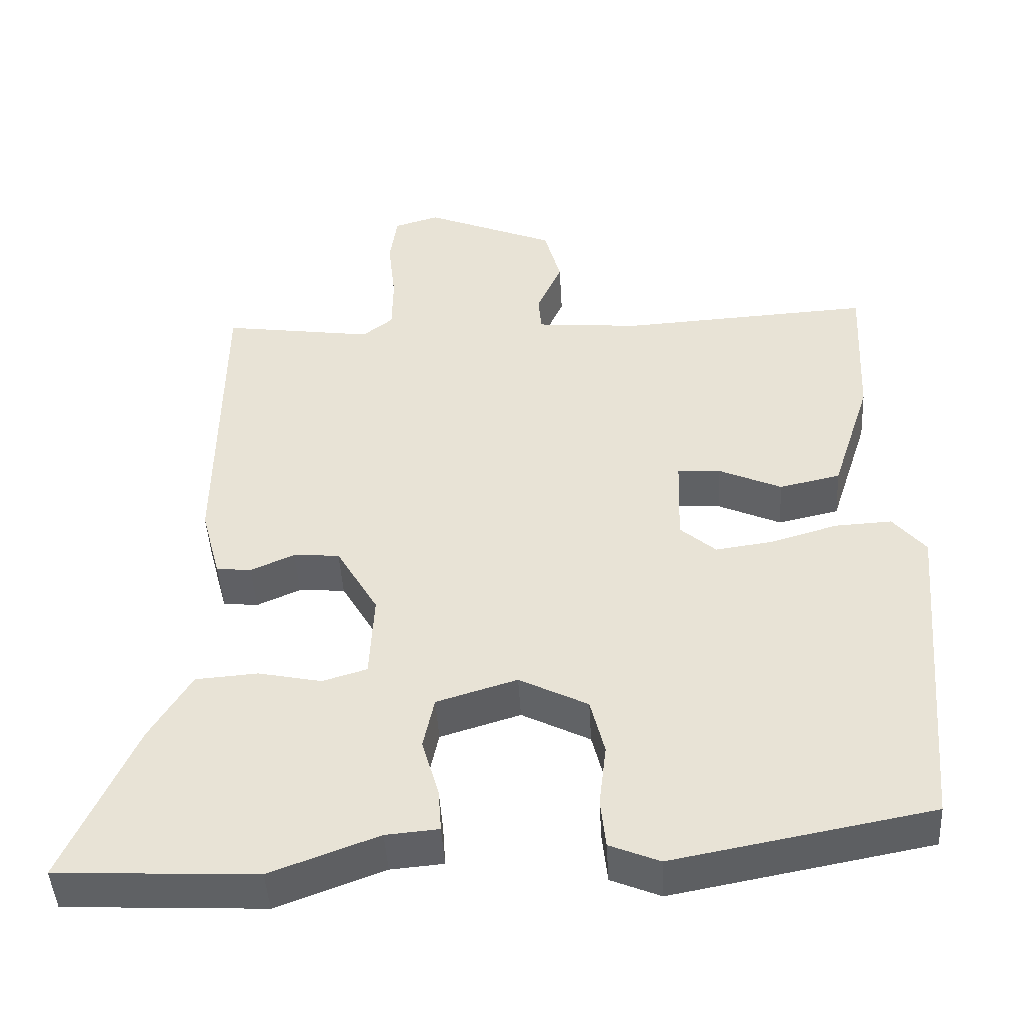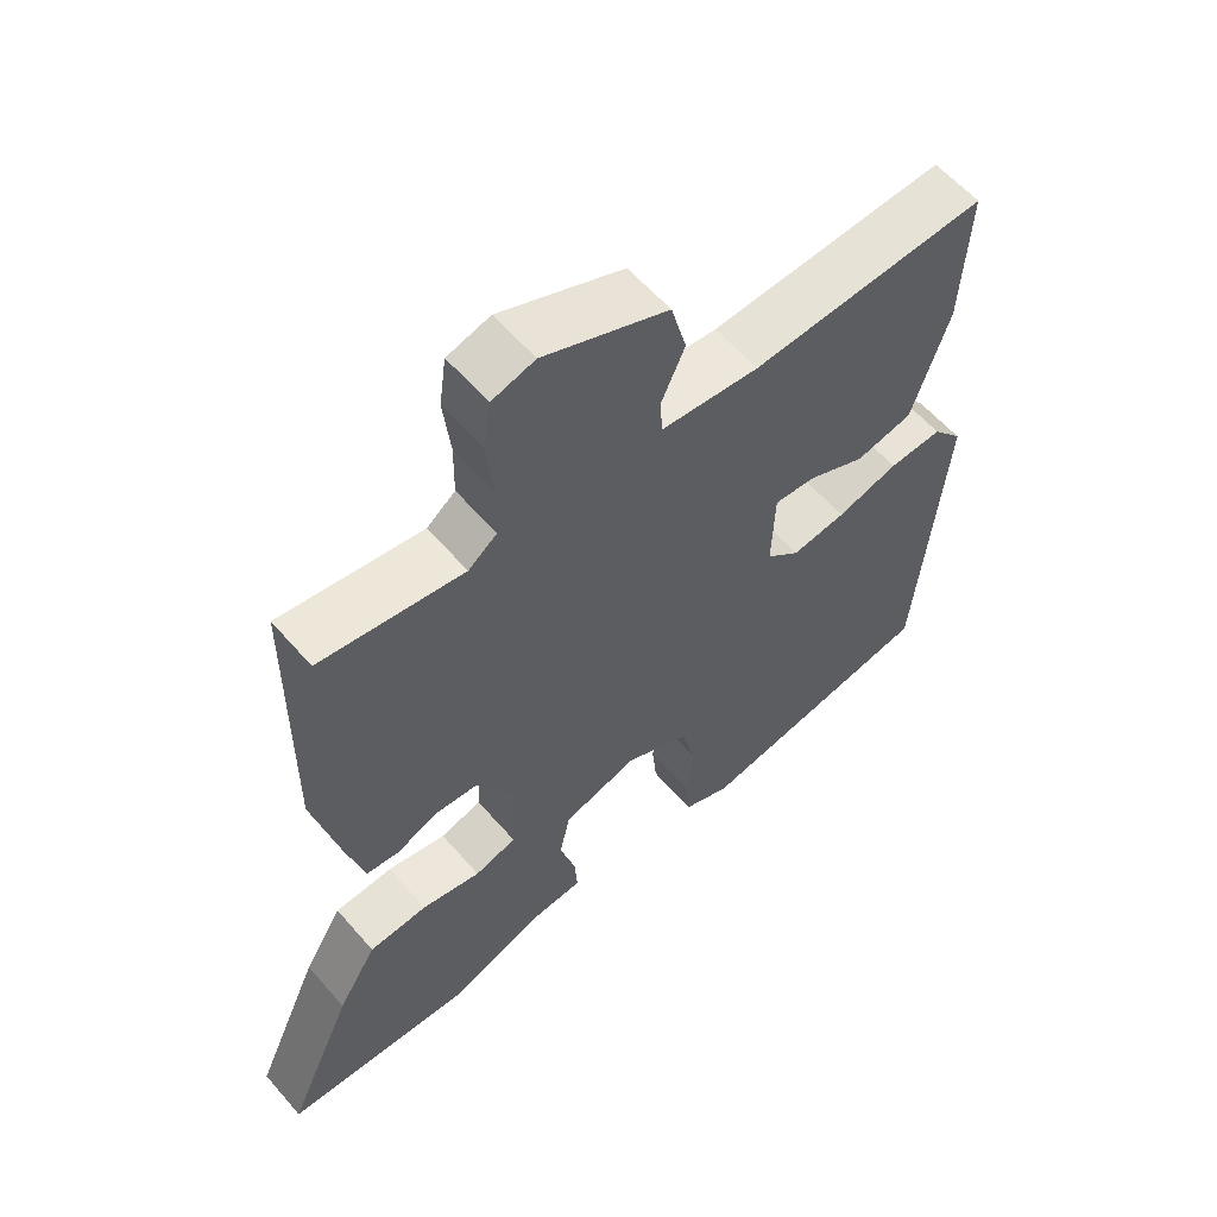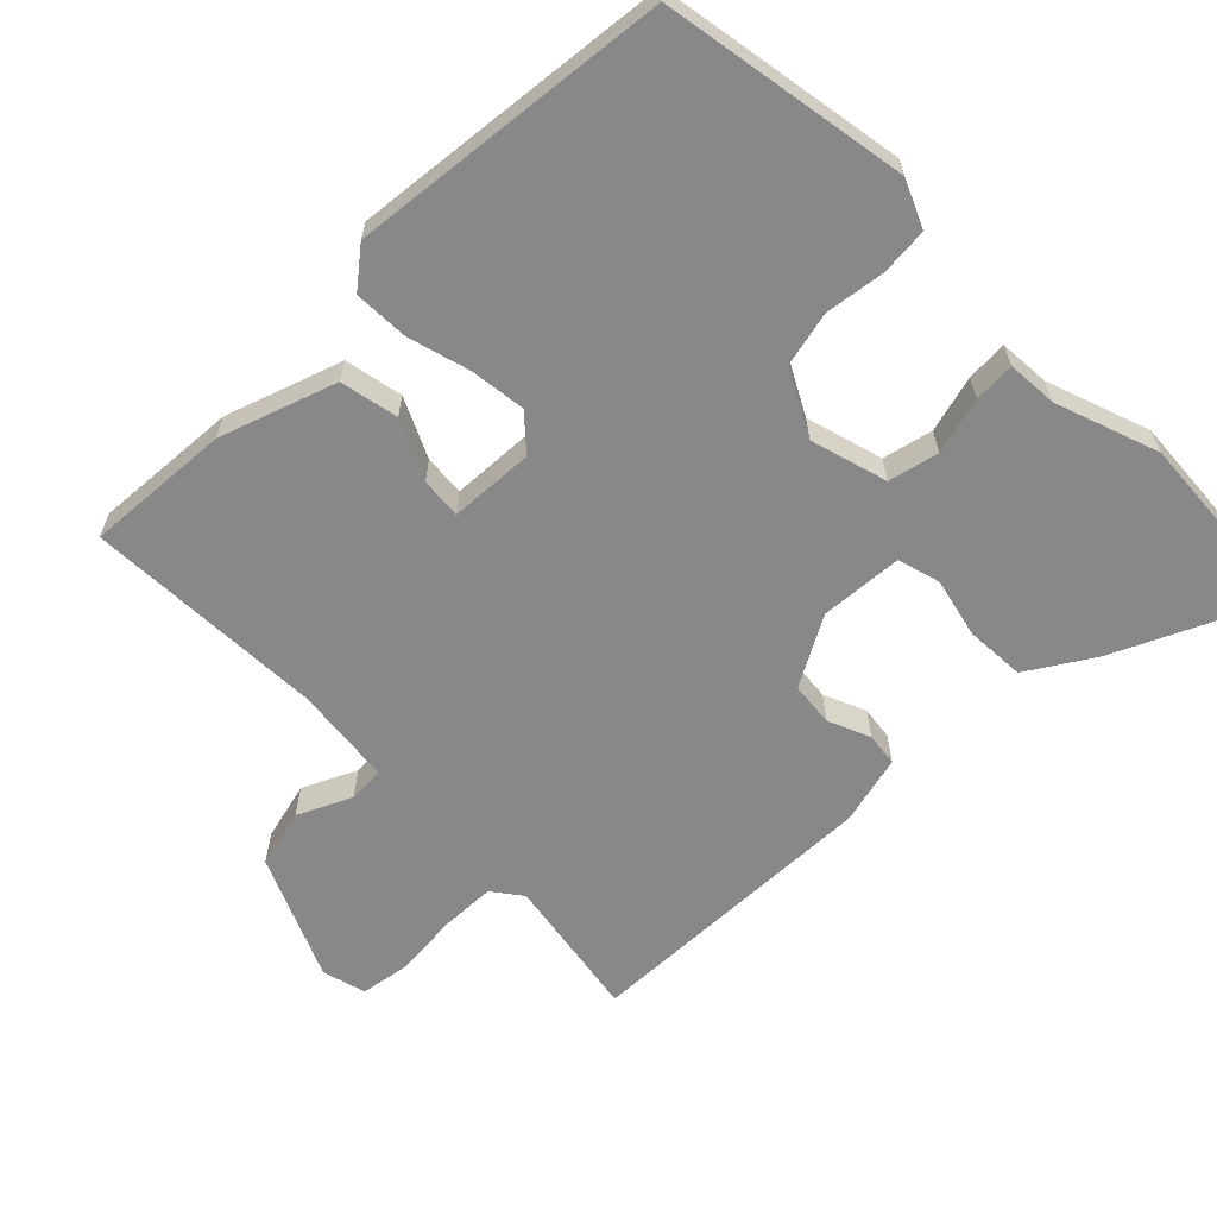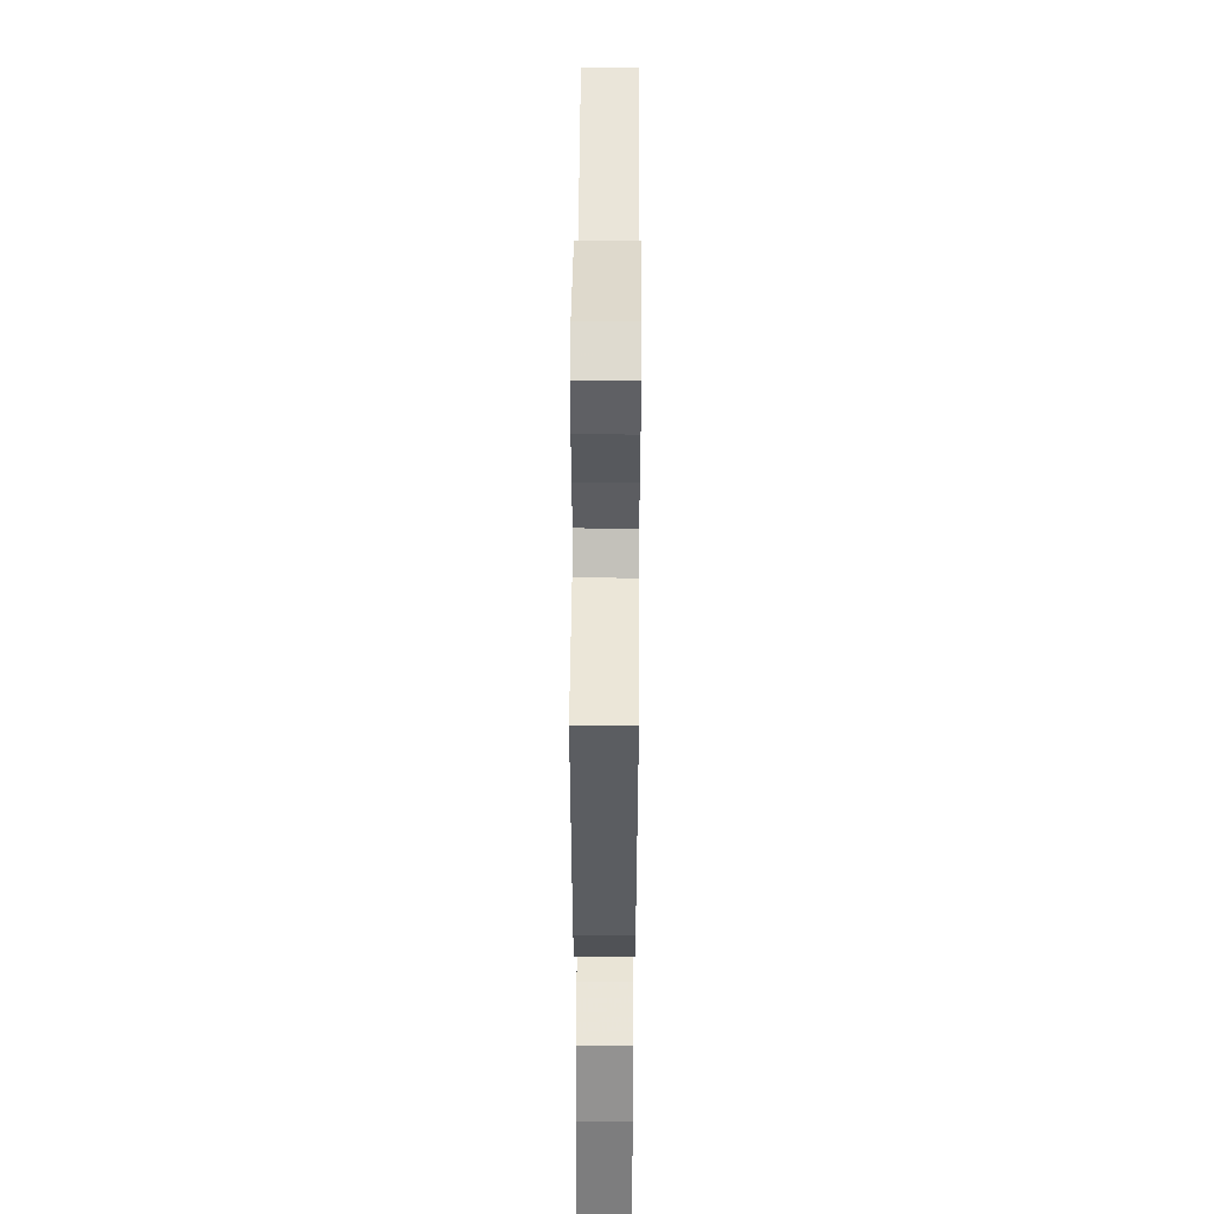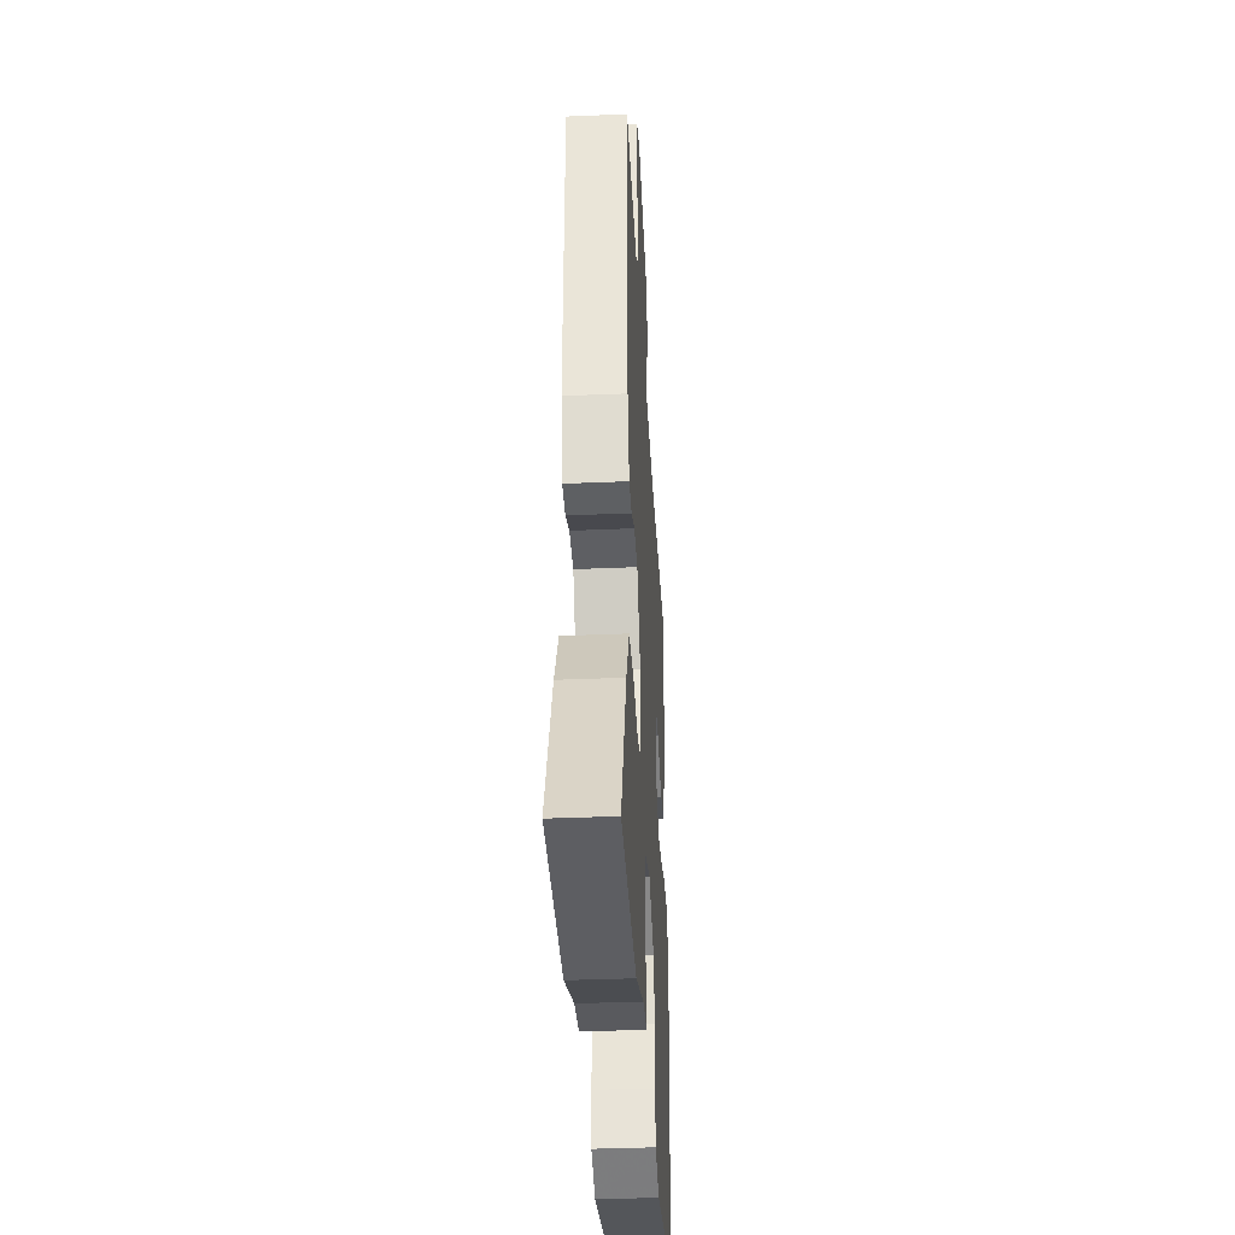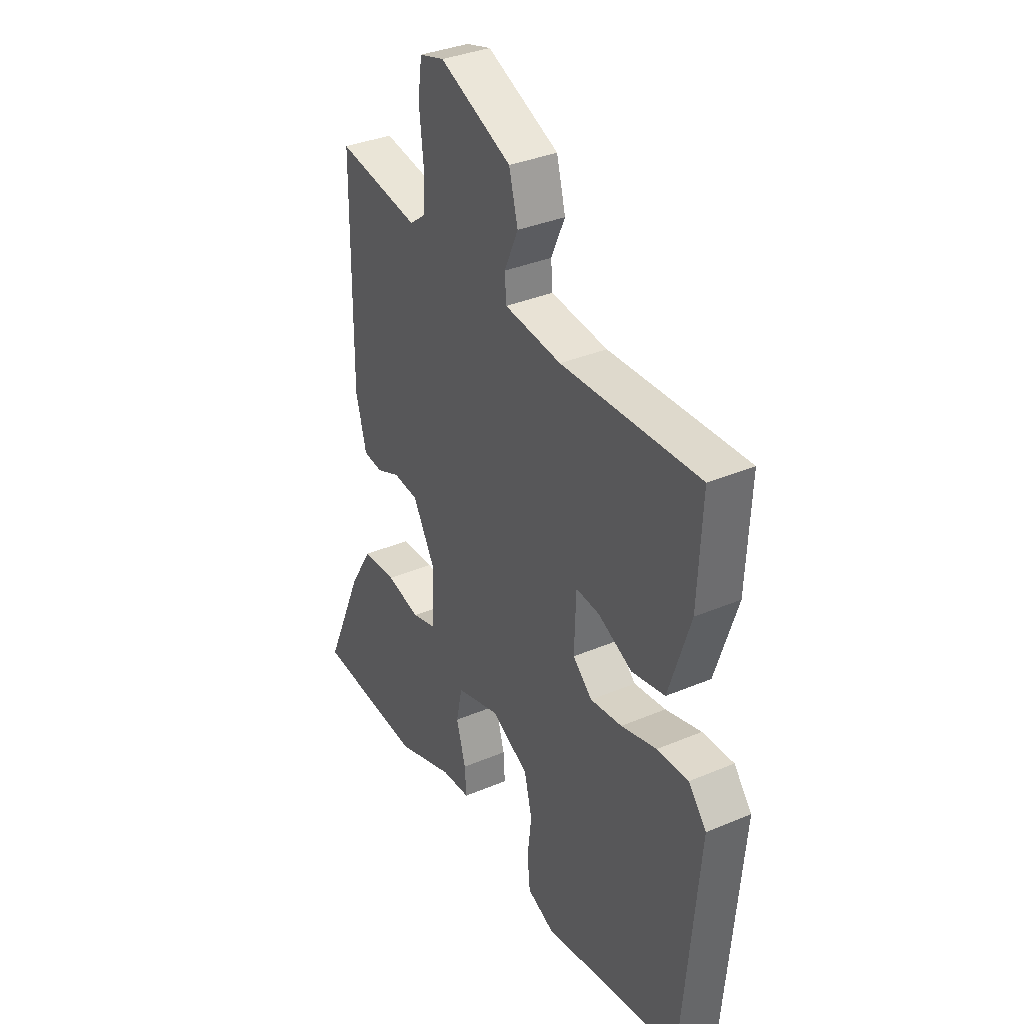
<metadata>
{"format":"obj","ext":"obj","renderer":"f3d","projection":"perspective","resolution":1024,"background":"white","views":[{"elev":-45.9,"azim":3.3,"up":"+Z"},{"elev":59.2,"azim":-40.6,"up":"+Z"},{"elev":-62.9,"azim":133.7,"up":"+Y"},{"elev":54.5,"azim":-89.6,"up":"+Z"},{"elev":-36.4,"azim":-86.8,"up":"+Z"},{"elev":35.3,"azim":60.7,"up":"+Z"}]}
</metadata>
<code>
v -0.454 0.07 0.543
v -0.25 0.07 0.513
v -0.209 0.07 0.545
v -0.208 0.07 0.622
v -0.218 0.07 0.712
v -0.208 0.07 0.783
v -0.147 0.07 0.801
v 0.03 0.07 0.727
v 0.052 0.07 0.645
v 0.018 0.07 0.569
v 0.022 0.07 0.518
v 0.162 0.07 0.505
v 0.501 0.07 0.524
v 0.491 0.07 0.319
v 0.438 0.07 0.155
v 0.356 0.07 0.137
v 0.272 0.07 0.175
v 0.214 0.07 0.179
v 0.21 0.07 0.06
v 0.258 0.07 0.018
v 0.336 0.07 0.029
v 0.424 0.07 0.055
v 0.501 0.07 0.059
v 0.545 0.07 0.006
v 0.506 0.07 -0.446
v 0.16 0.07 -0.511
v 0.093 0.07 -0.483
v 0.086 0.07 -0.416
v 0.096 0.07 -0.331
v 0.077 0.07 -0.254
v -0.015 0.07 -0.207
v -0.123 0.07 -0.24
v -0.138 0.07 -0.311
v -0.115 0.07 -0.391
v -0.111 0.07 -0.449
v -0.182 0.07 -0.455
v -0.327 0.07 -0.509
v -0.595 0.07 -0.495
v -0.499 0.07 -0.277
v -0.443 0.07 -0.184
v -0.359 0.07 -0.178
v -0.274 0.07 -0.196
v -0.214 0.07 -0.178
v -0.208 0.07 -0.061
v -0.264 0.07 0.036
v -0.326 0.07 0.041
v -0.385 0.07 0.015
v -0.432 0.07 0.02
v -0.458 0.07 0.118
v -0.454 0 0.543
v -0.25 0 0.513
v -0.209 0 0.545
v -0.208 0 0.622
v -0.218 0 0.712
v -0.208 0 0.783
v -0.147 0 0.801
v 0.03 0 0.727
v 0.052 0 0.645
v 0.018 0 0.569
v 0.022 0 0.518
v 0.162 0 0.505
v 0.501 0 0.524
v 0.491 0 0.319
v 0.438 0 0.155
v 0.356 0 0.137
v 0.272 0 0.175
v 0.214 0 0.179
v 0.21 0 0.06
v 0.258 0 0.018
v 0.336 0 0.029
v 0.424 0 0.055
v 0.501 0 0.059
v 0.545 0 0.006
v 0.506 0 -0.446
v 0.16 0 -0.511
v 0.093 0 -0.483
v 0.086 0 -0.416
v 0.096 0 -0.331
v 0.077 0 -0.254
v -0.015 0 -0.207
v -0.123 0 -0.24
v -0.138 0 -0.311
v -0.115 0 -0.391
v -0.111 0 -0.449
v -0.182 0 -0.455
v -0.327 0 -0.509
v -0.595 0 -0.495
v -0.499 0 -0.277
v -0.443 0 -0.184
v -0.359 0 -0.178
v -0.274 0 -0.196
v -0.214 0 -0.178
v -0.208 0 -0.061
v -0.264 0 0.036
v -0.326 0 0.041
v -0.385 0 0.015
v -0.432 0 0.02
v -0.458 0 0.118
f 49 1 2
f 48 49 2
f 47 48 2
f 46 47 2
f 45 46 2 3
f 44 45 3
f 40 41 42
f 39 40 42
f 38 39 42
f 37 38 42
f 36 37 42
f 36 42 43
f 35 36 43
f 34 35 43
f 33 34 43
f 32 33 43 44
f 27 28 29
f 26 27 29
f 25 26 29
f 24 25 29
f 23 24 29
f 22 23 29
f 21 22 29
f 20 21 29 30
f 19 20 30 31
f 15 16 17
f 14 15 17
f 13 14 17
f 12 13 17
f 11 12 17 18
f 8 9 10
f 7 8 10
f 6 7 10
f 5 6 10
f 4 5 10
f 4 10 11
f 31 32 44
f 19 31 44
f 18 19 44
f 11 18 44
f 4 11 44
f 3 4 44
f 51 50 98
f 51 98 97
f 51 97 96
f 51 96 95
f 52 51 95 94
f 52 94 93
f 91 90 89
f 91 89 88
f 91 88 87
f 91 87 86
f 91 86 85
f 92 91 85
f 92 85 84
f 92 84 83
f 92 83 82
f 93 92 82 81
f 78 77 76
f 78 76 75
f 78 75 74
f 78 74 73
f 78 73 72
f 78 72 71
f 78 71 70
f 79 78 70 69
f 80 79 69 68
f 66 65 64
f 66 64 63
f 66 63 62
f 66 62 61
f 67 66 61 60
f 59 58 57
f 59 57 56
f 59 56 55
f 59 55 54
f 59 54 53
f 60 59 53
f 93 81 80
f 93 80 68
f 93 68 67
f 93 67 60
f 93 60 53
f 93 53 52
f 1 50 51 2
f 2 51 52 3
f 3 52 53 4
f 4 53 54 5
f 5 54 55 6
f 6 55 56 7
f 7 56 57 8
f 8 57 58 9
f 9 58 59 10
f 10 59 60 11
f 11 60 61 12
f 12 61 62 13
f 13 62 63 14
f 14 63 64 15
f 15 64 65 16
f 16 65 66 17
f 17 66 67 18
f 18 67 68 19
f 19 68 69 20
f 20 69 70 21
f 21 70 71 22
f 22 71 72 23
f 23 72 73 24
f 24 73 74 25
f 25 74 75 26
f 26 75 76 27
f 27 76 77 28
f 28 77 78 29
f 29 78 79 30
f 30 79 80 31
f 31 80 81 32
f 32 81 82 33
f 33 82 83 34
f 34 83 84 35
f 35 84 85 36
f 36 85 86 37
f 37 86 87 38
f 38 87 88 39
f 39 88 89 40
f 40 89 90 41
f 41 90 91 42
f 42 91 92 43
f 43 92 93 44
f 44 93 94 45
f 45 94 95 46
f 46 95 96 47
f 47 96 97 48
f 48 97 98 49
f 49 98 50 1

</code>
